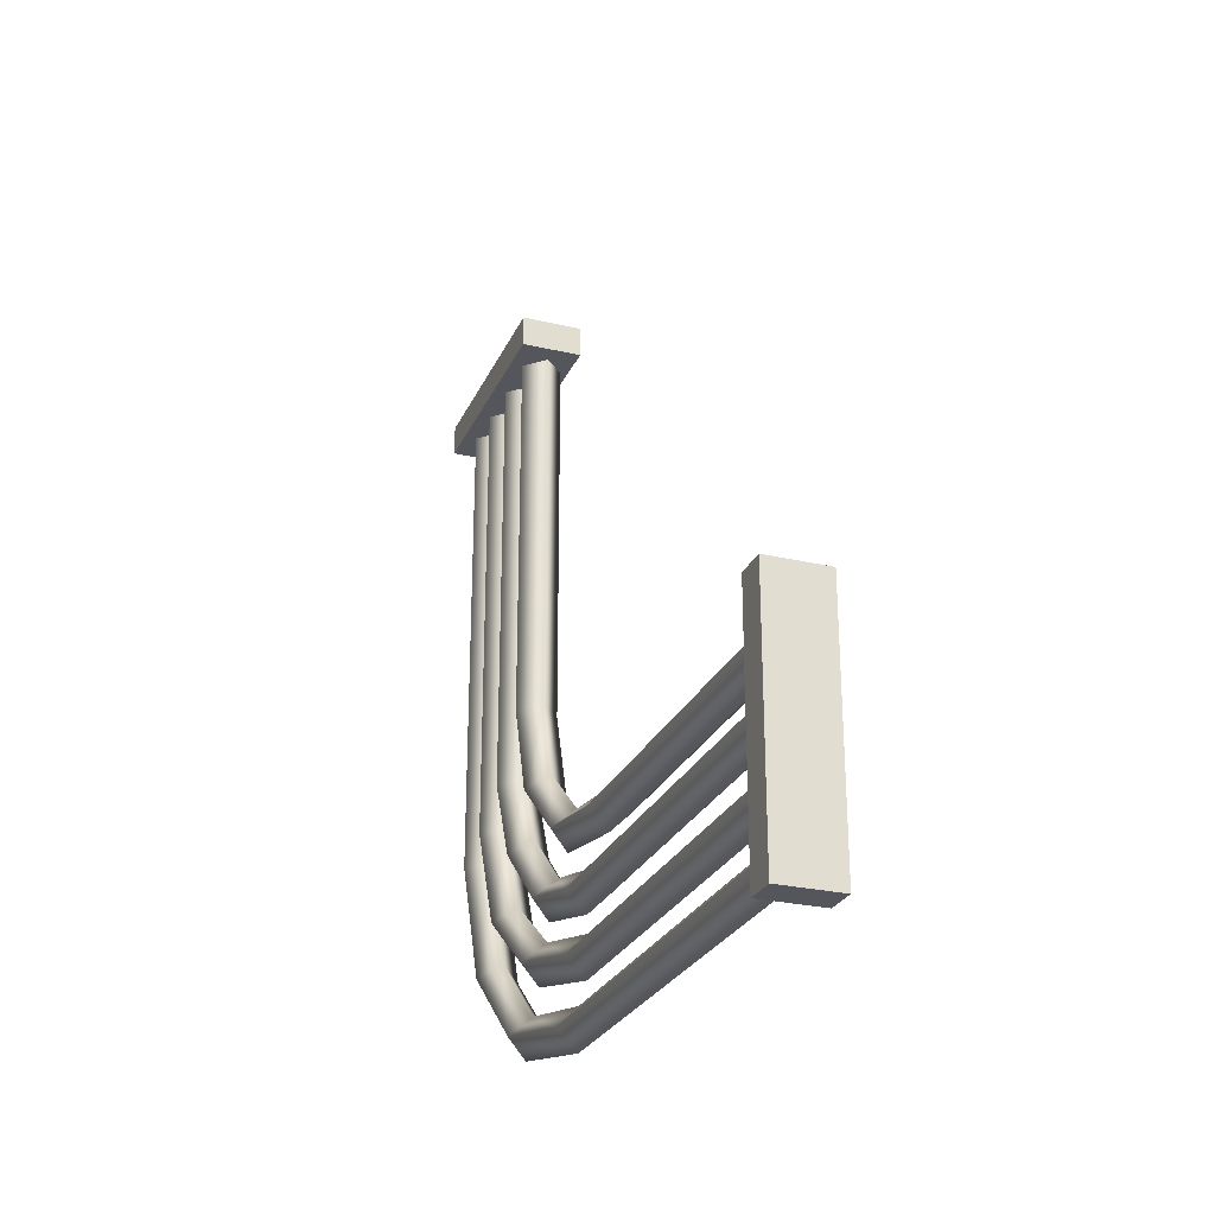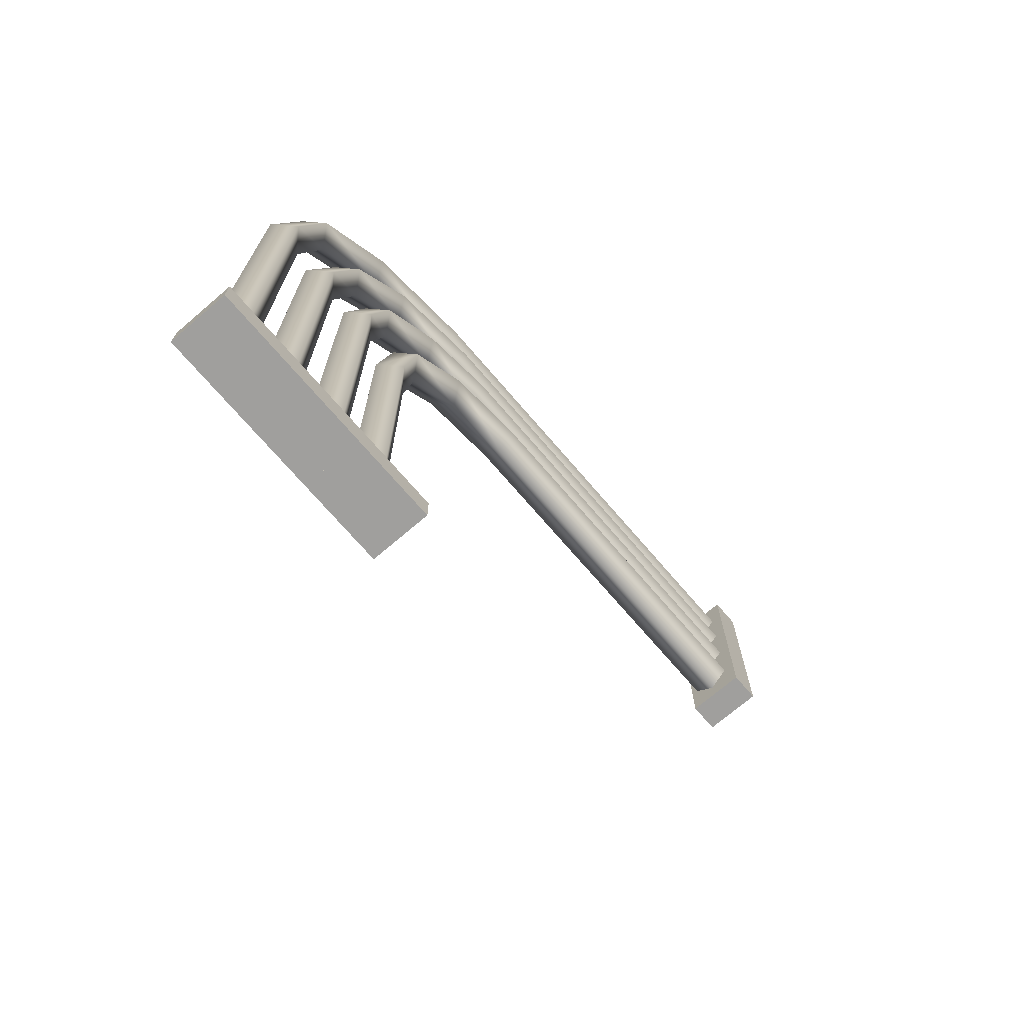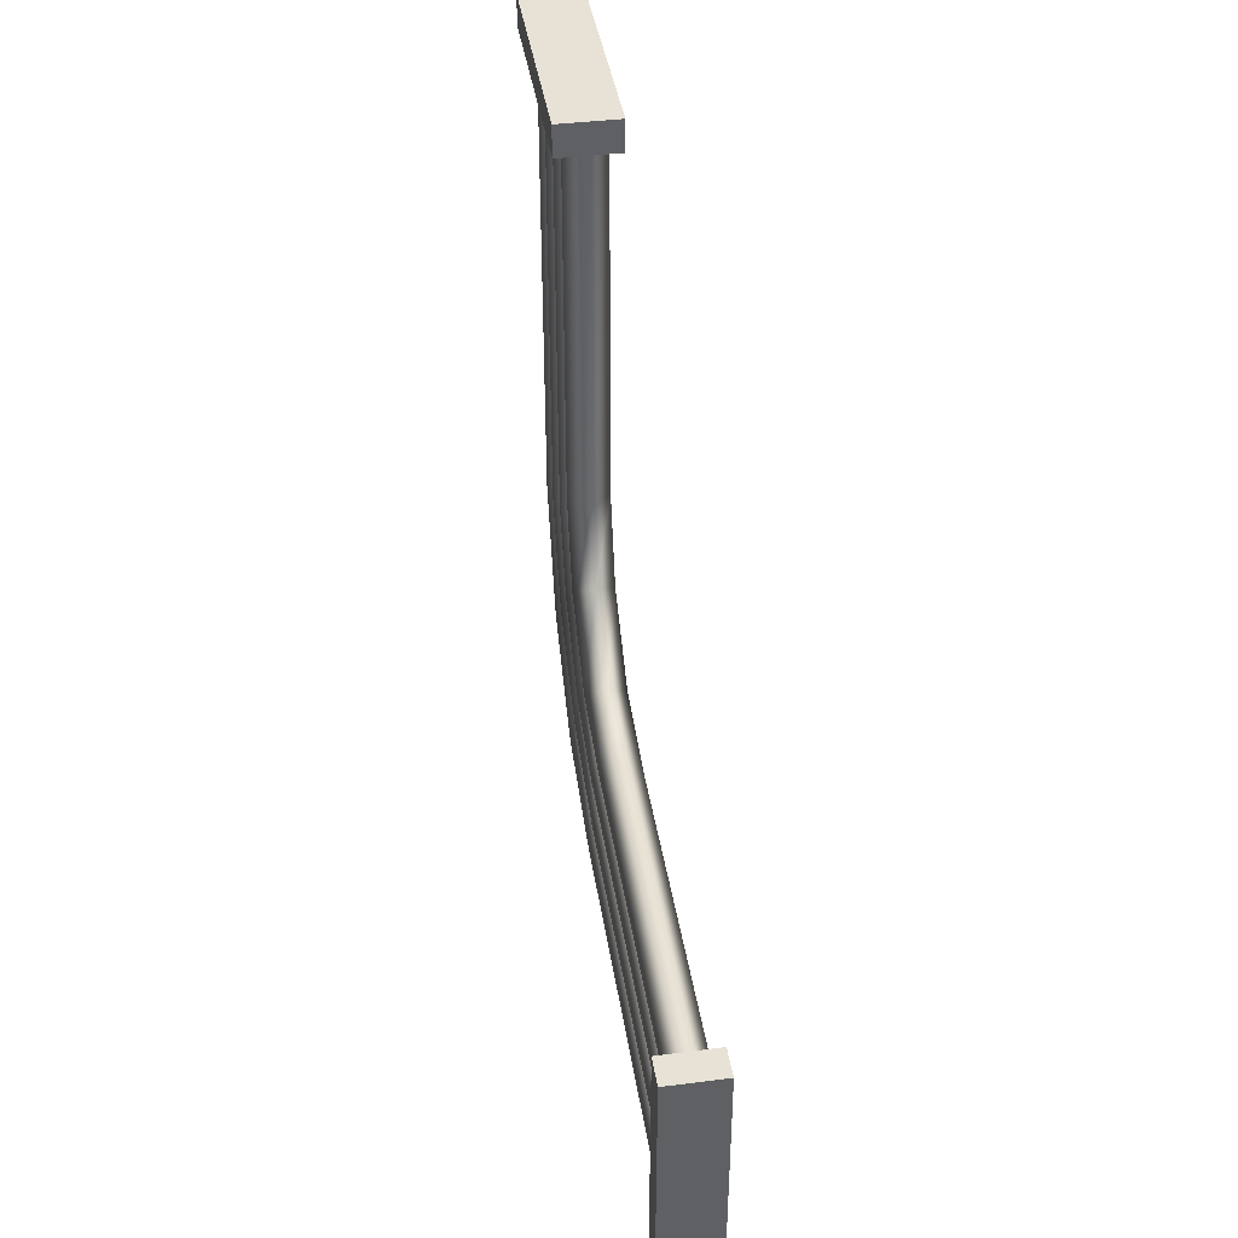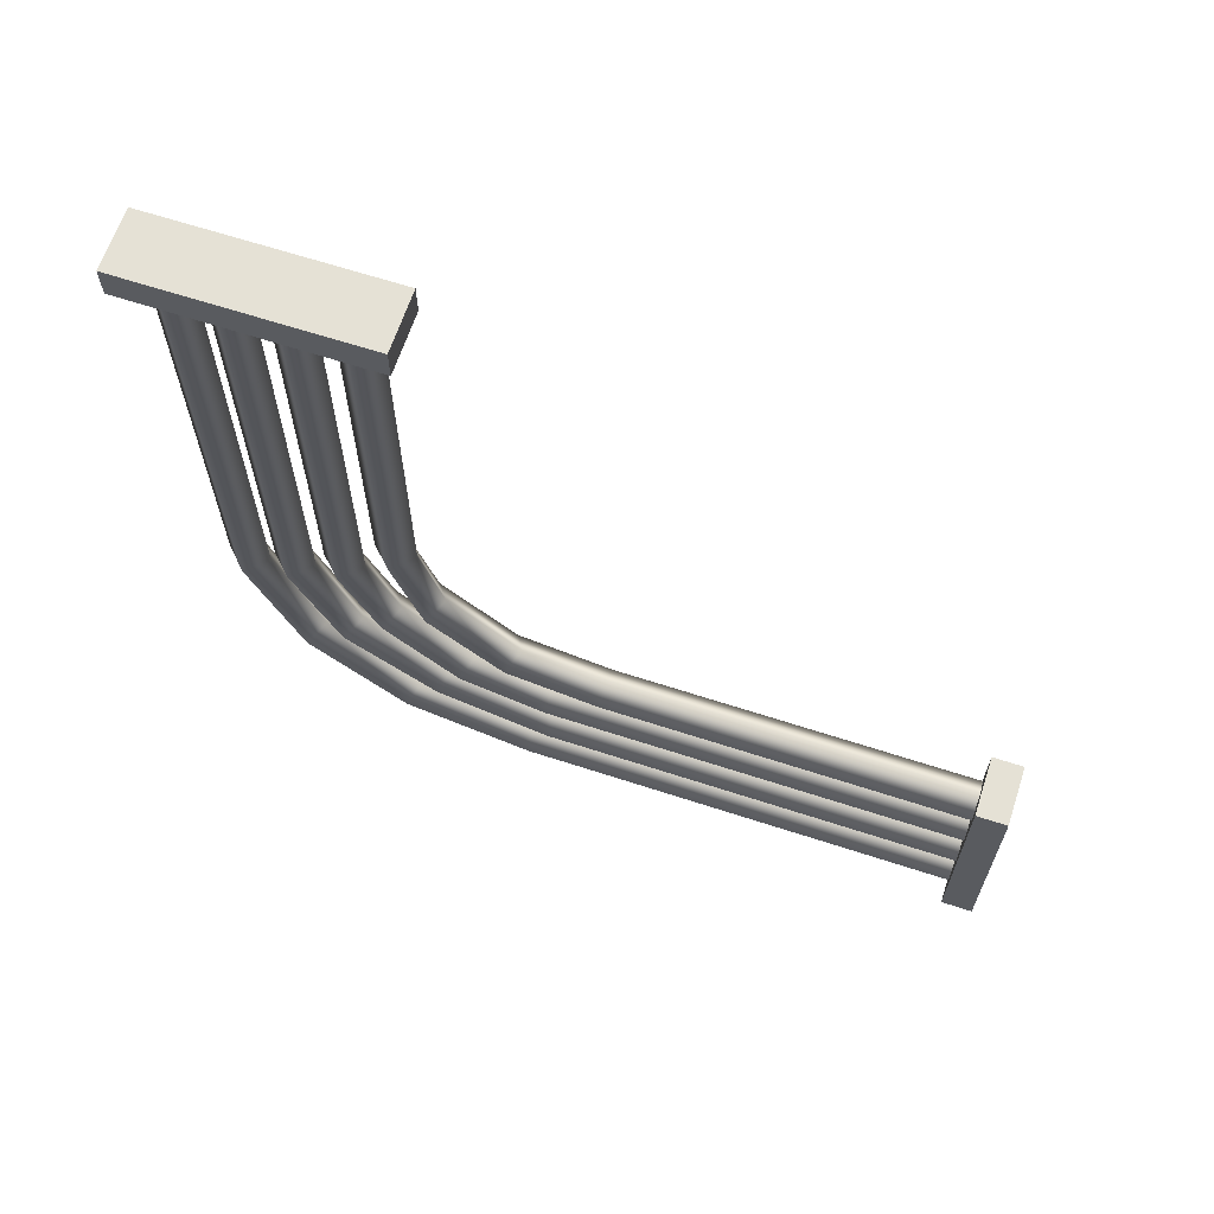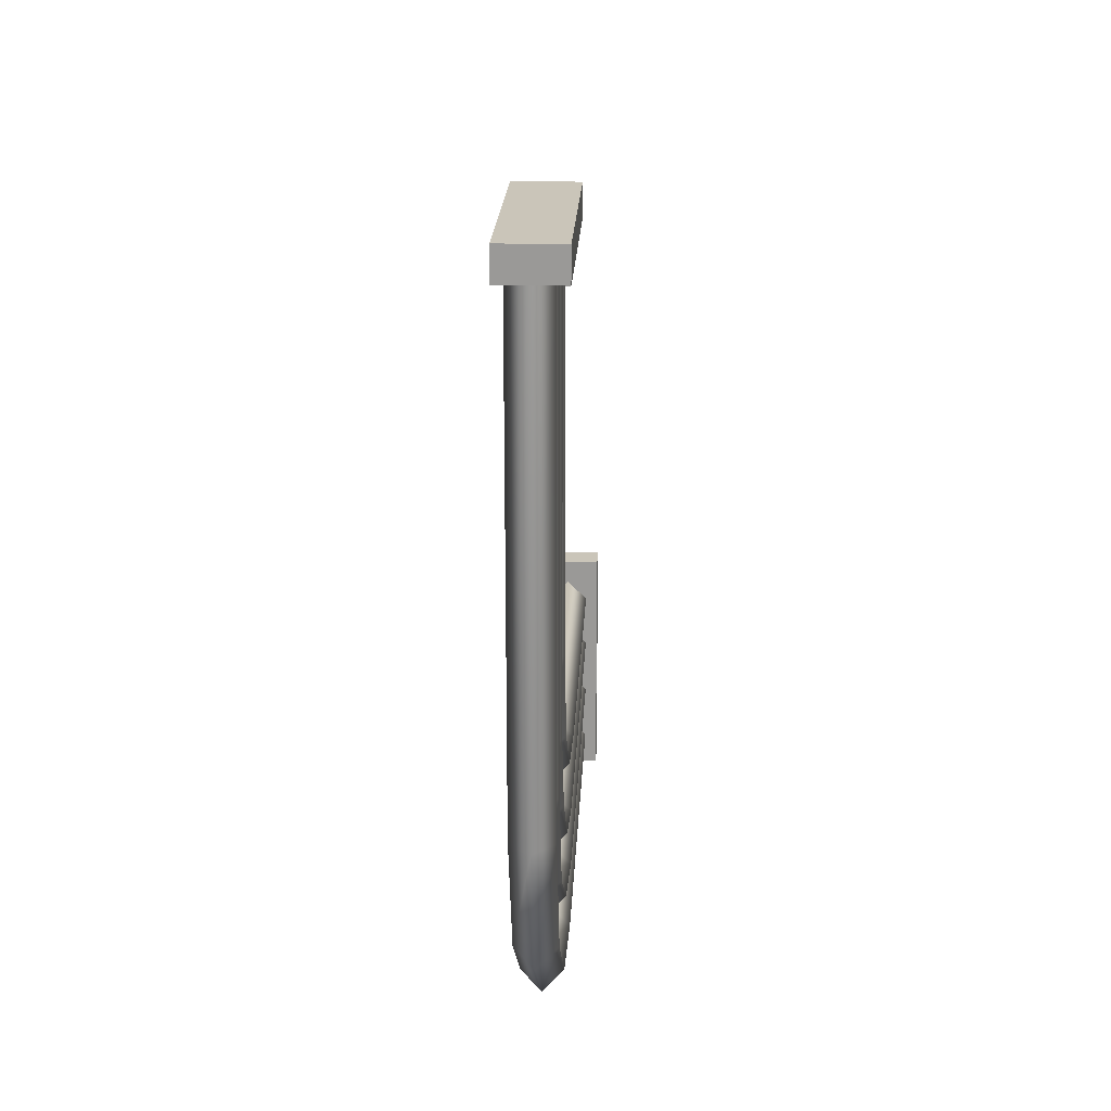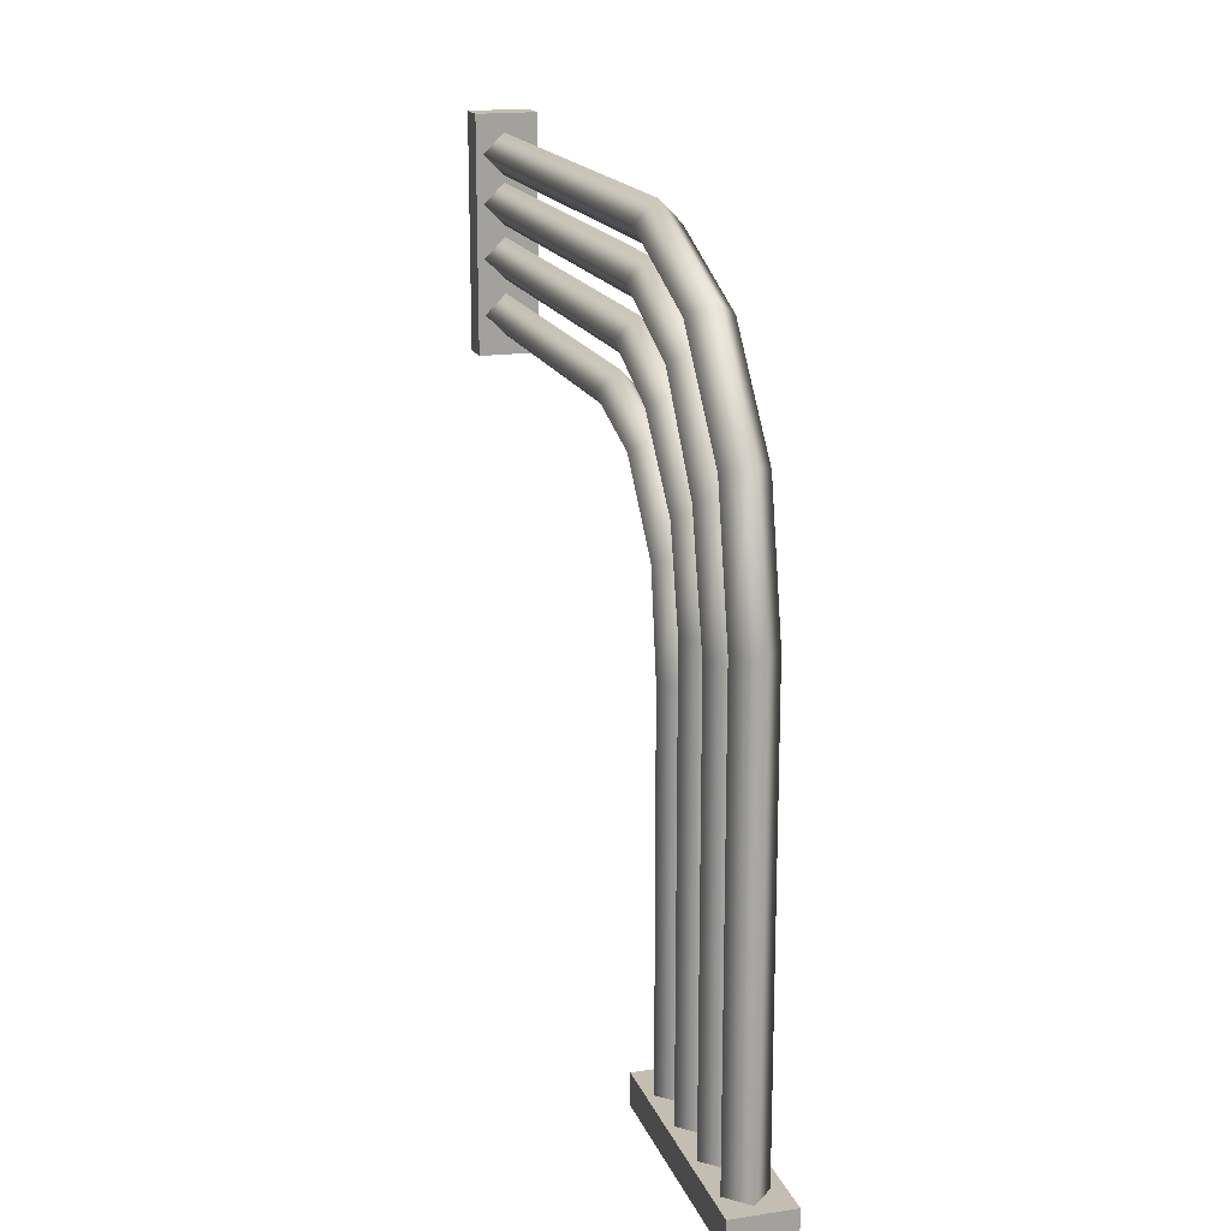
<metadata>
{"format":"obj","ext":"obj","renderer":"f3d","projection":"perspective","resolution":1024,"background":"white","views":[{"elev":-26.3,"azim":159.7,"up":"+Y"},{"elev":-71.4,"azim":40.6,"up":"+Z"},{"elev":40.5,"azim":171.2,"up":"+Y"},{"elev":64.9,"azim":108.2,"up":"+Y"},{"elev":20.7,"azim":2.7,"up":"+Y"},{"elev":17.2,"azim":-16.7,"up":"+Z"}]}
</metadata>
<code>
g default
v 0 -0.9313 0
v -2.306 -3.237 0
v 0 -5.543 0
v 2.306 -3.237 0
v 0 71.48 76.47
v -2.306 71.48 78.78
v 0 71.48 81.08
v 2.306 71.48 78.78
v 0 -0.9313 50.6
v 2.306 -3.237 50.6
v 0 -5.543 50.6
v -2.306 -3.237 50.6
v 0 19.14 76.47
v 2.306 19.14 78.78
v 0 19.14 81.08
v -2.306 19.14 78.78
v 0 8.942 72.09
v 2.306 7.312 73.72
v 0 5.682 75.35
v -2.306 7.312 73.72
v 0 1.898 62.31
v 2.306 -0.1119 63.44
v 0 -2.121 64.57
v -2.306 -0.1119 63.44
v 0 5.62 0
v -2.306 3.315 0
v 0 1.009 0
v 2.306 3.315 0
v 0 71.48 70.59
v -2.306 71.48 72.9
v 0 71.48 75.21
v 2.306 71.48 72.9
v 0 5.62 50.6
v 2.306 3.315 50.6
v 0 1.009 50.6
v -2.306 3.315 50.6
v 0 22.45 70.6
v 2.306 22.45 72.9
v 0 22.45 75.21
v -2.306 22.45 72.9
v 0 14.76 67.14
v 2.306 13.13 68.77
v 0 11.5 70.41
v -2.306 13.13 68.77
v 0 7.613 59.17
v 2.306 5.709 60.47
v 0 3.806 61.77
v -2.306 5.709 60.47
v -3.101 -13.45 3.52
v 3.687 -13.45 3.52
v -3.101 14.52 3.52
v 3.687 14.52 3.52
v -3.101 14.52 0
v 3.687 14.52 0
v -3.101 -13.45 0
v 3.687 -13.45 0
v 0 -7.353 0
v -2.306 -9.659 0
v 0 -11.96 0
v 2.306 -9.659 0
v 0 71.48 81.83
v -2.306 71.48 84.13
v 0 71.48 86.44
v 2.306 71.48 84.13
v 0 -7.353 52.93
v 2.306 -9.659 52.93
v 0 -11.96 52.93
v -2.306 -9.659 52.93
v 0 17.02 81.83
v 2.306 17.02 84.13
v 0 17.02 86.44
v -2.306 17.02 84.13
v 0 4.287 76.9
v 2.306 2.657 78.53
v 0 1.026 80.16
v -2.306 2.657 78.53
v 0 -4.581 66.32
v 2.306 -6.591 67.46
v 0 -8.6 68.59
v -2.306 -6.591 67.46
v 0 11.81 0
v -2.306 9.508 0
v 0 7.203 0
v 2.306 9.508 0
v 0 71.48 64.44
v -2.306 71.48 66.75
v 0 71.48 69.05
v 2.306 71.48 66.75
v 0 11.81 44.44
v 2.306 9.508 44.44
v 0 7.203 44.44
v -2.306 9.508 44.44
v 0 28.65 64.44
v 2.306 28.65 66.75
v 0 28.65 69.05
v -2.306 28.65 66.75
v 0 20.06 61.9
v 2.306 18.43 63.53
v 0 16.79 65.16
v -2.306 18.43 63.53
v 0 13.06 53.76
v 2.306 11.16 55.06
v 0 9.256 56.36
v -2.306 11.16 55.06
v -3.101 75 88.45
v 3.687 75 88.45
v -3.101 75 62.28
v 3.687 75 62.28
v -3.101 71.48 62.28
v 3.687 71.48 62.28
v -3.101 71.48 88.45
v 3.687 71.48 88.45
g Wires_4_90_LOD0 Wires_4_90
f 9 1 2 12
f 2 3 11 12
f 3 4 10 11
f 4 1 9 10
f 21 22 10 9
f 22 23 11 10
f 23 24 12 11
f 24 21 9 12
f 5 8 14 13
f 8 7 15 14
f 7 6 16 15
f 6 5 13 16
f 13 14 18 17
f 14 15 19 18
f 15 16 20 19
f 16 13 17 20
f 17 18 22 21
f 18 19 23 22
f 19 20 24 23
f 20 17 21 24
f 33 25 26 36
f 26 27 35 36
f 27 28 34 35
f 28 25 33 34
f 45 46 34 33
f 46 47 35 34
f 47 48 36 35
f 48 45 33 36
f 29 32 38 37
f 32 31 39 38
f 31 30 40 39
f 30 29 37 40
f 37 38 42 41
f 38 39 43 42
f 39 40 44 43
f 40 37 41 44
f 41 42 46 45
f 42 43 47 46
f 43 44 48 47
f 44 41 45 48
f 49 50 52 51
f 51 52 54 53
f 53 54 56 55
f 55 56 50 49
f 55 49 51 53
f 65 57 58 68
f 58 59 67 68
f 59 60 66 67
f 60 57 65 66
f 77 78 66 65
f 78 79 67 66
f 79 80 68 67
f 80 77 65 68
f 61 64 70 69
f 64 63 71 70
f 63 62 72 71
f 62 61 69 72
f 69 70 74 73
f 70 71 75 74
f 71 72 76 75
f 72 69 73 76
f 73 74 78 77
f 74 75 79 78
f 75 76 80 79
f 76 73 77 80
f 89 81 82 92
f 82 83 91 92
f 83 84 90 91
f 84 81 89 90
f 101 102 90 89
f 102 103 91 90
f 103 104 92 91
f 104 101 89 92
f 85 88 94 93
f 88 87 95 94
f 87 86 96 95
f 86 85 93 96
f 93 94 98 97
f 94 95 99 98
f 95 96 100 99
f 96 93 97 100
f 97 98 102 101
f 98 99 103 102
f 99 100 104 103
f 100 97 101 104
f 105 106 108 107
f 107 108 110 109
f 109 110 112 111
f 111 112 106 105
f 111 105 107 109
f 110 108 106 112
f 50 56 54 52

</code>
